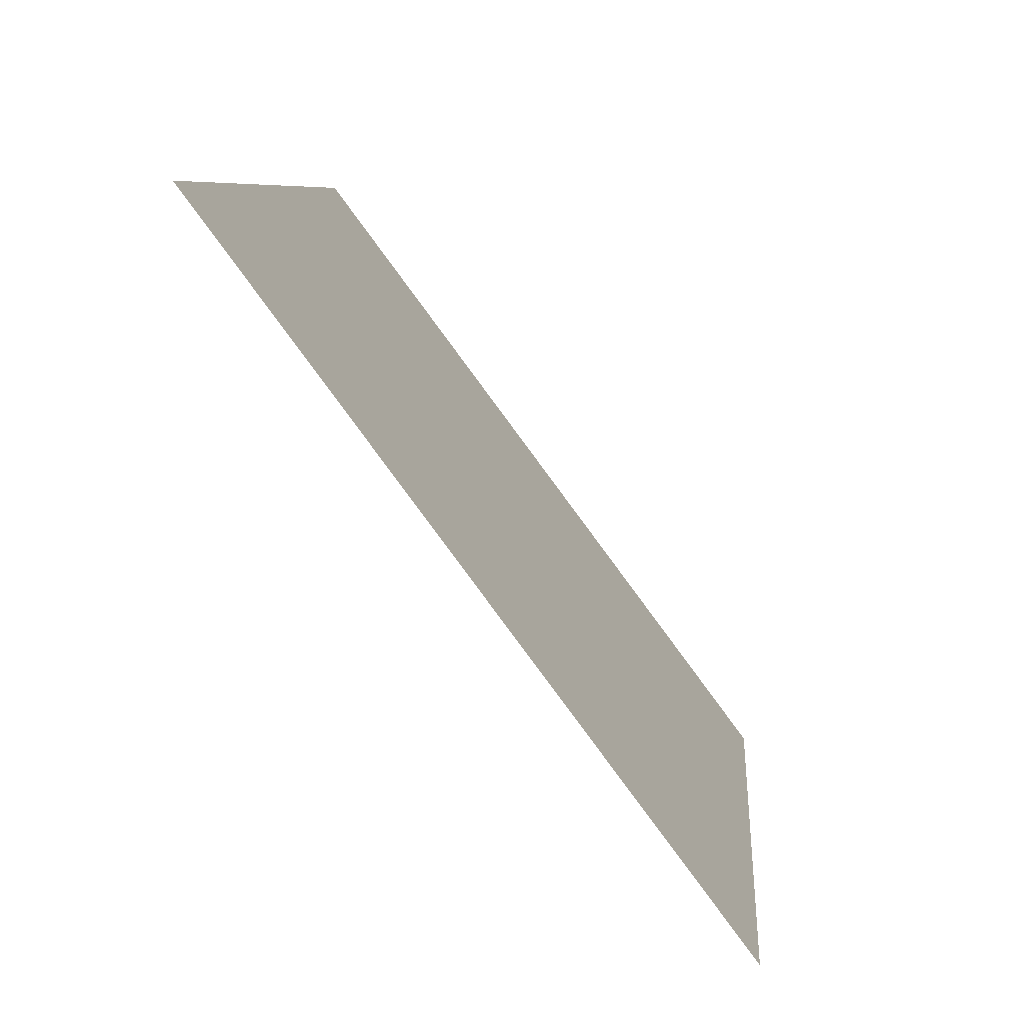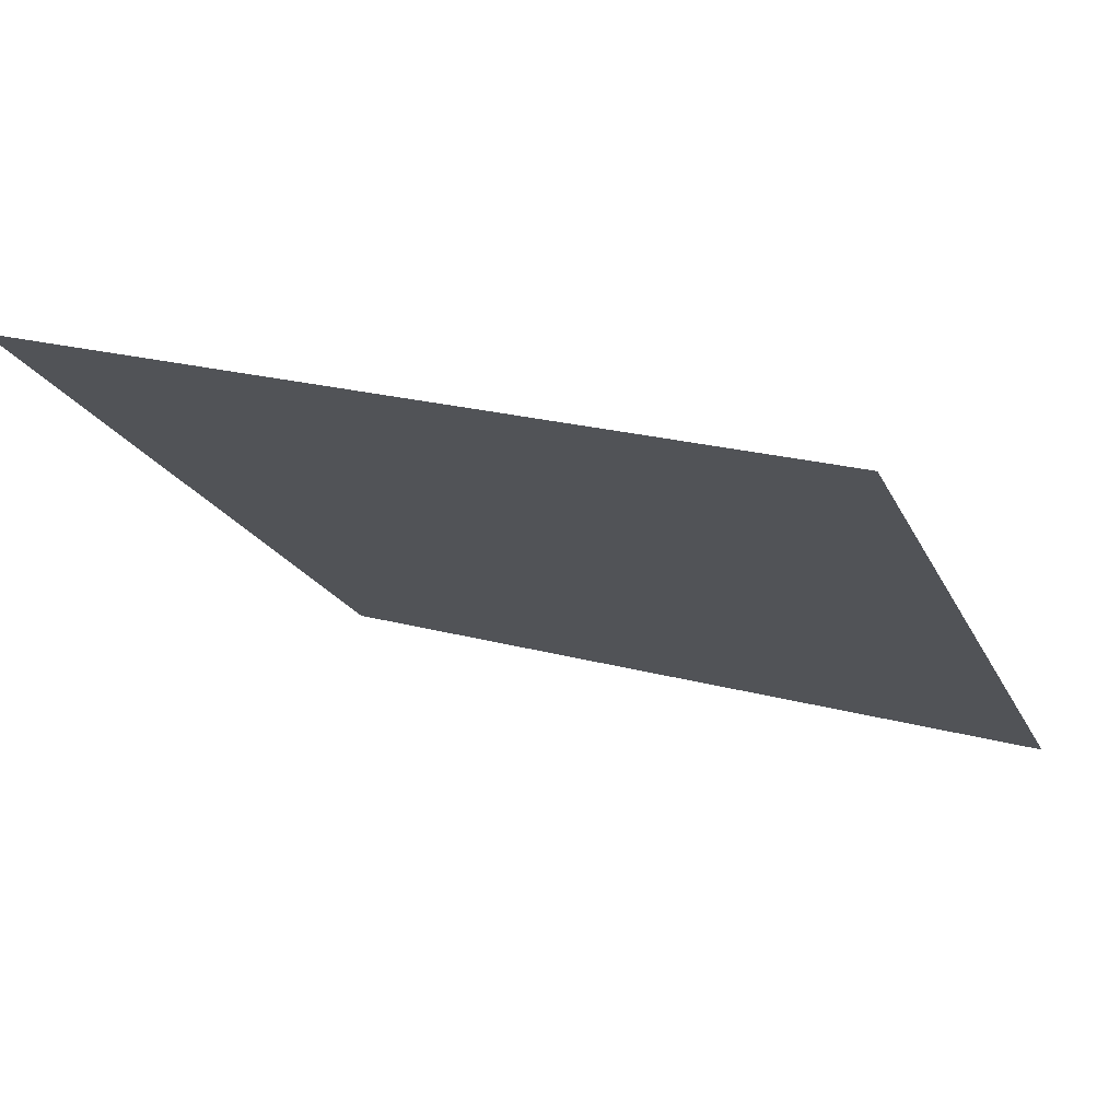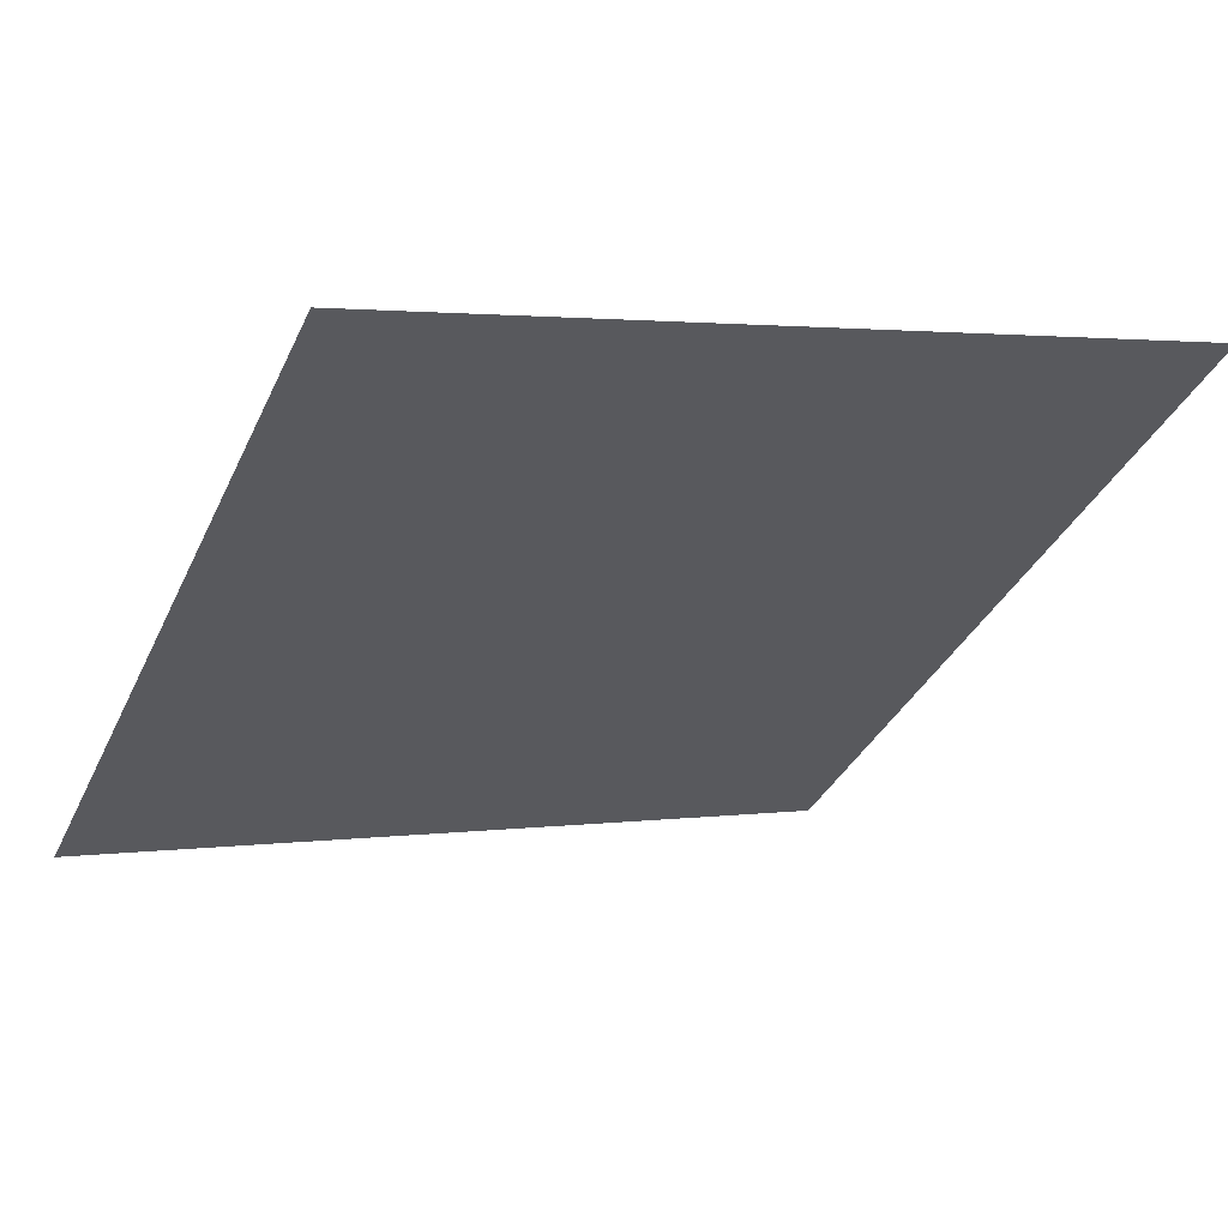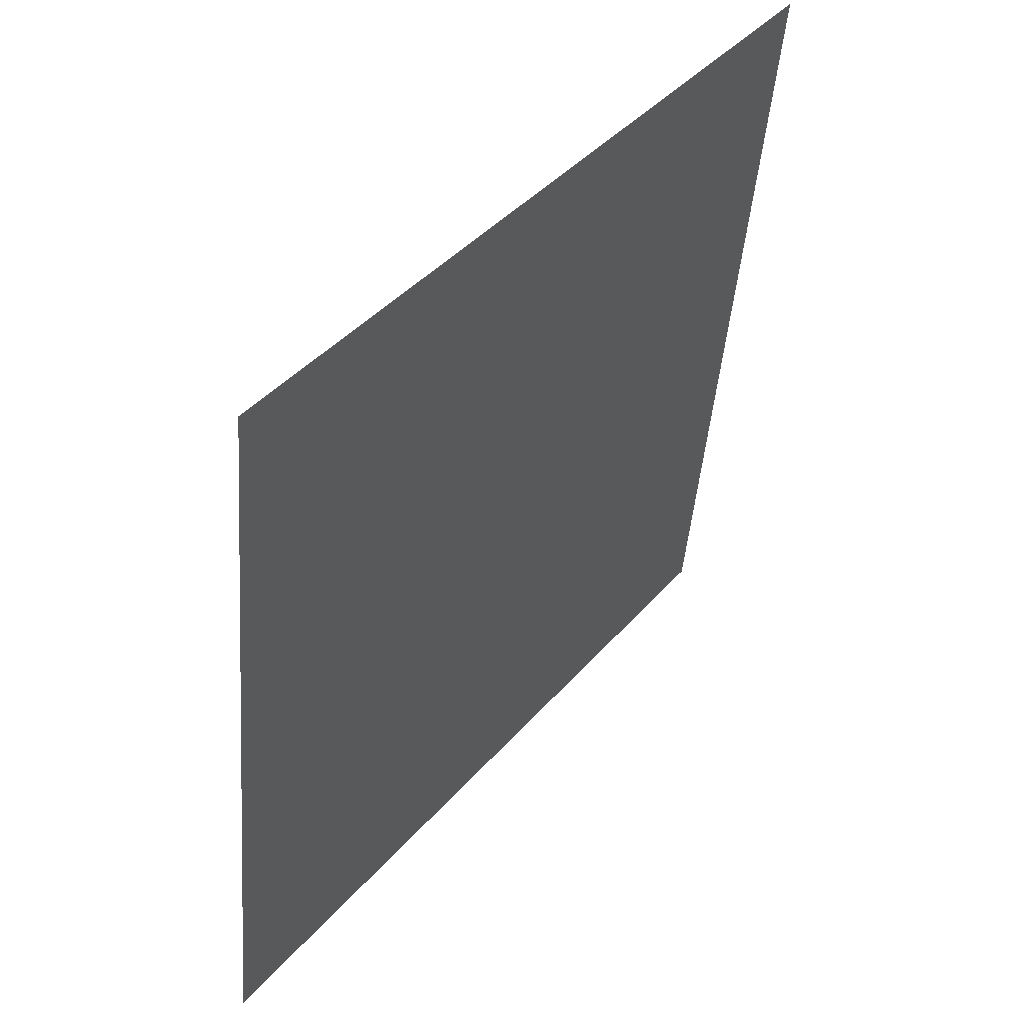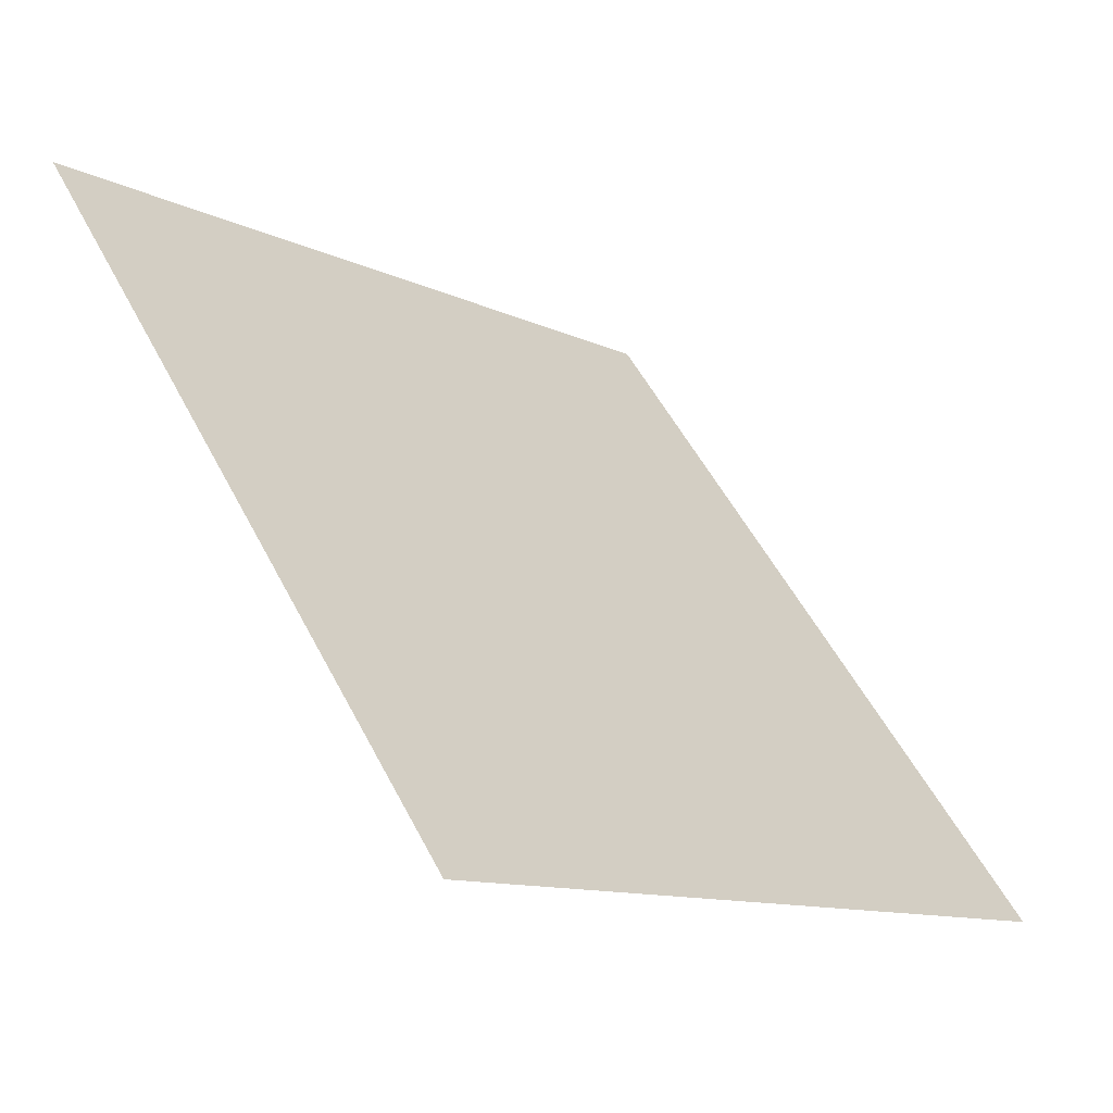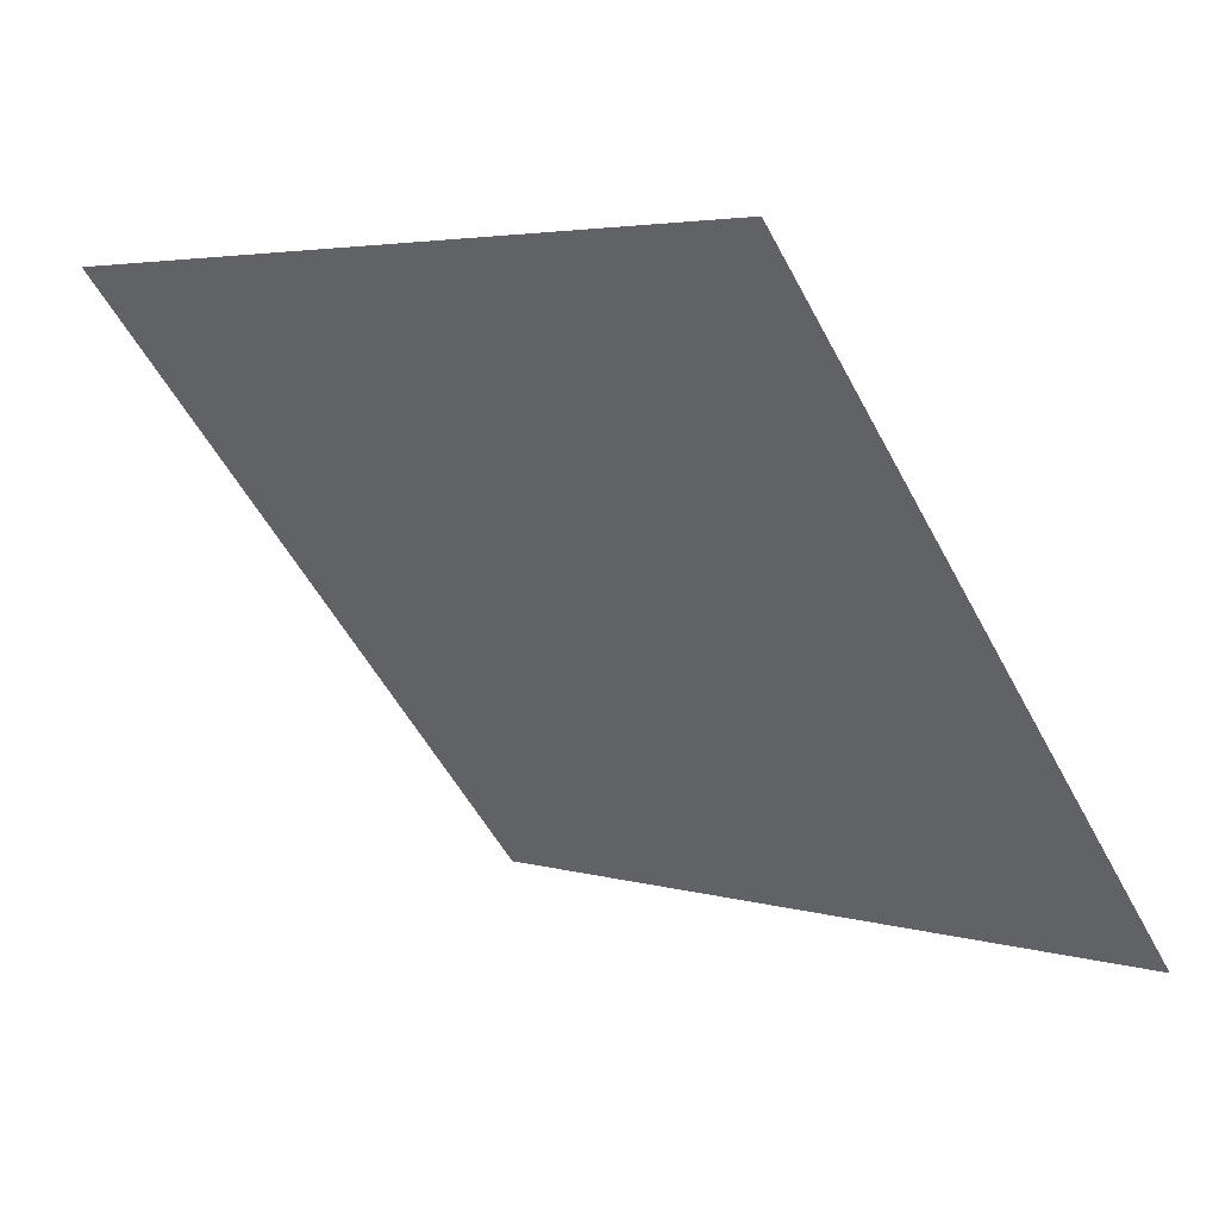
<metadata>
{"format":"obj","ext":"obj","renderer":"f3d","projection":"perspective","resolution":1024,"background":"white","views":[{"elev":8.3,"azim":-86.5,"up":"+Z"},{"elev":19.3,"azim":25.6,"up":"+Y"},{"elev":5.2,"azim":-26.9,"up":"+Y"},{"elev":-45.8,"azim":84.1,"up":"+Z"},{"elev":-10.6,"azim":-50.8,"up":"+Z"},{"elev":-55.0,"azim":117.9,"up":"+Y"}]}
</metadata>
<code>
v 0.1105 0.744 0.4536
v 0.1039 0.7441 0.4536
v 0.104 0.7481 0.4589
v 0.1106 0.7479 0.4588
f 4 3 2 1

</code>
